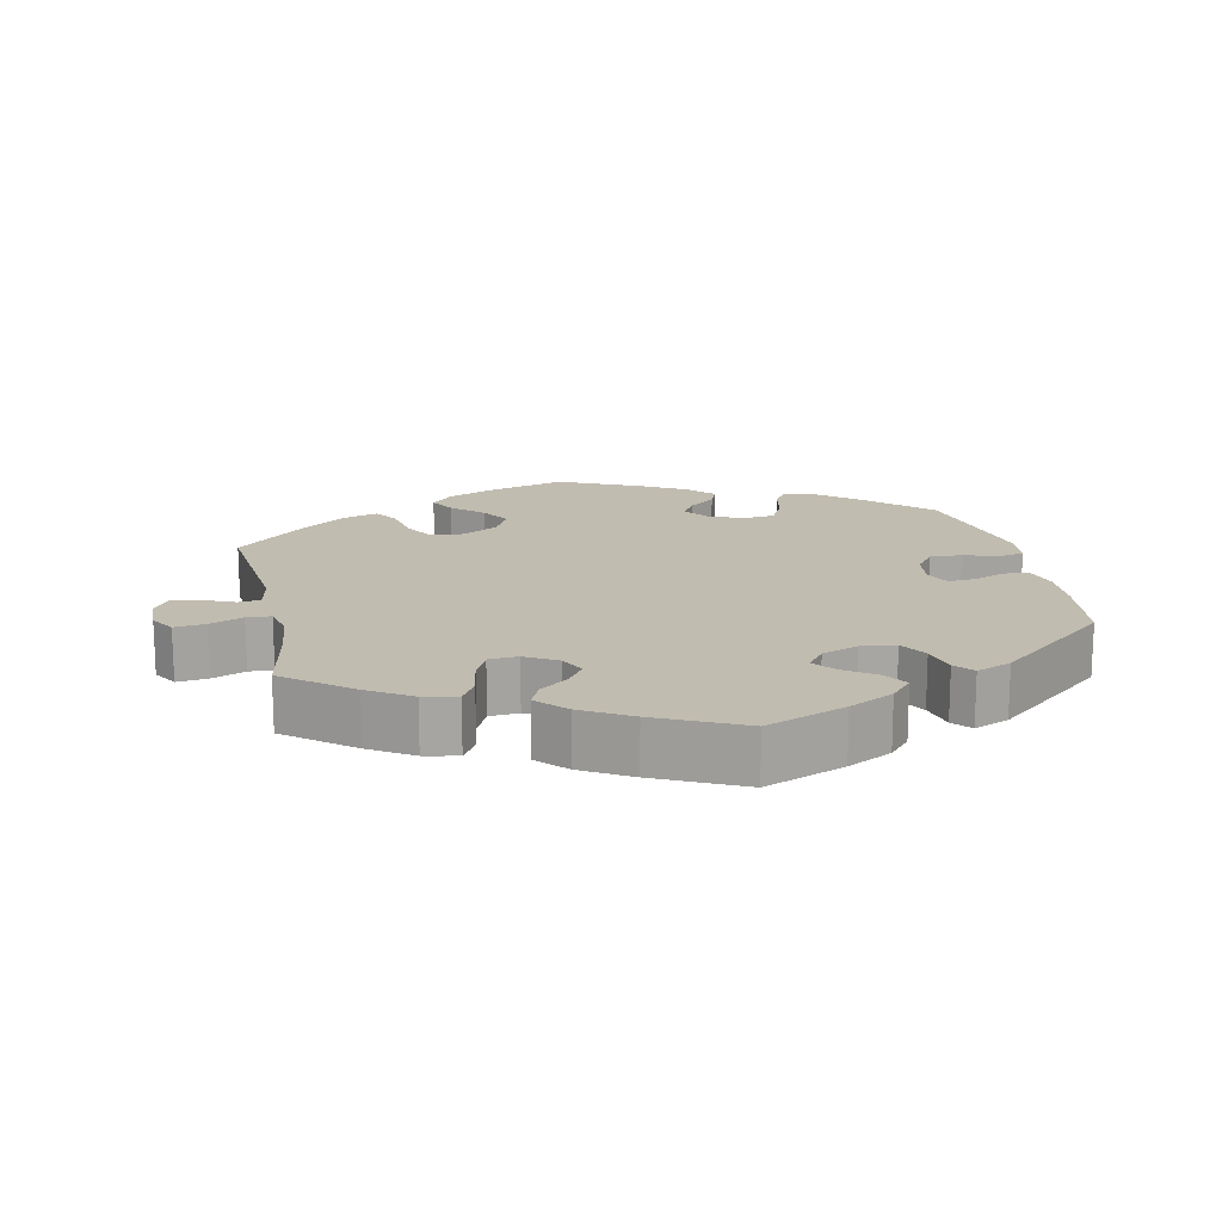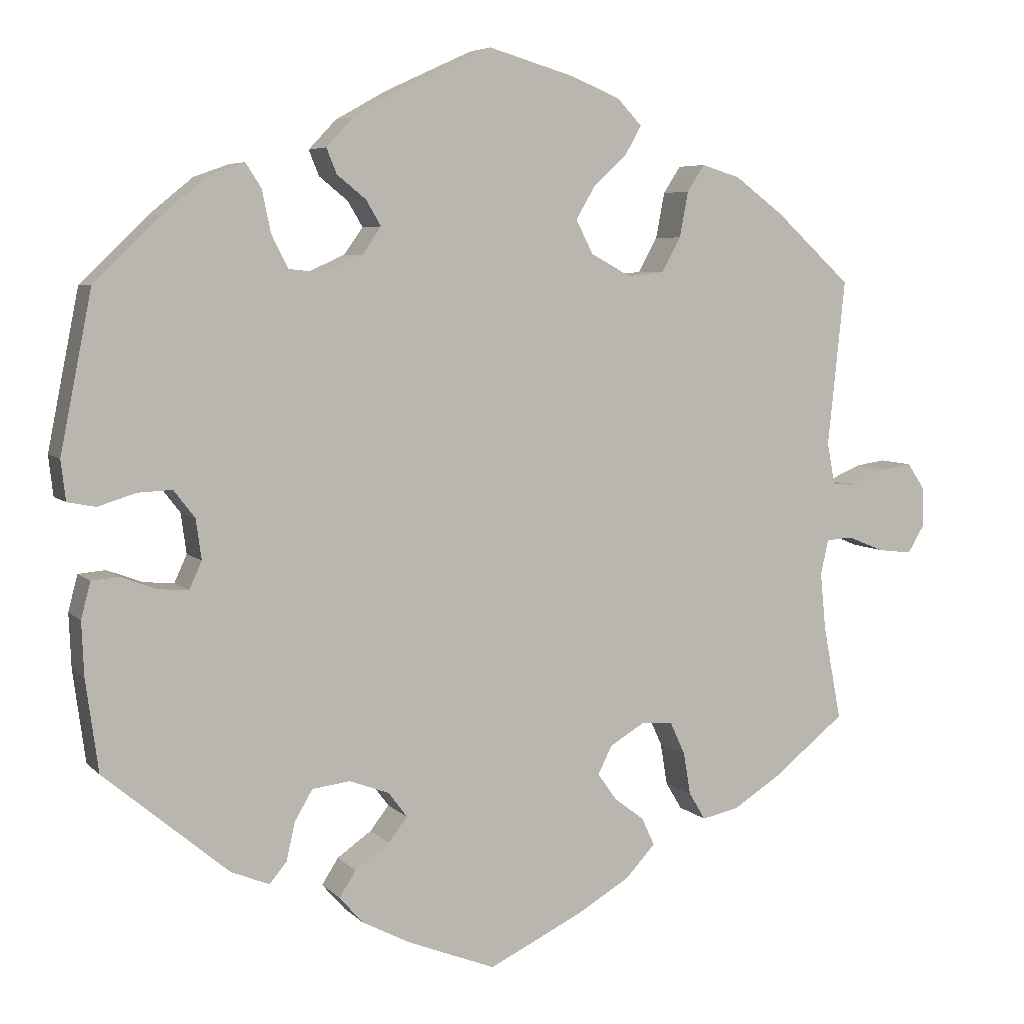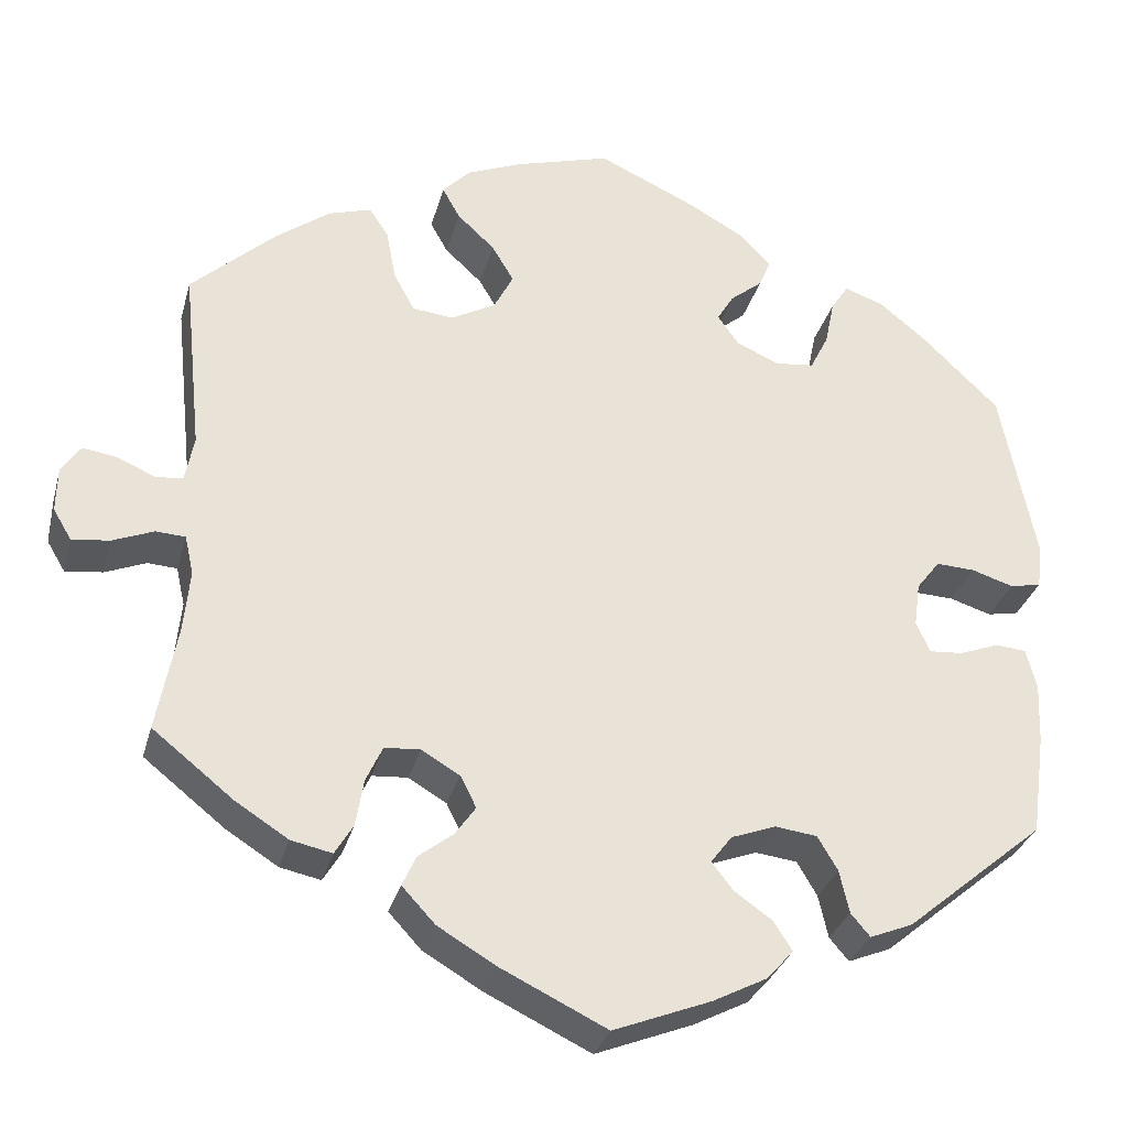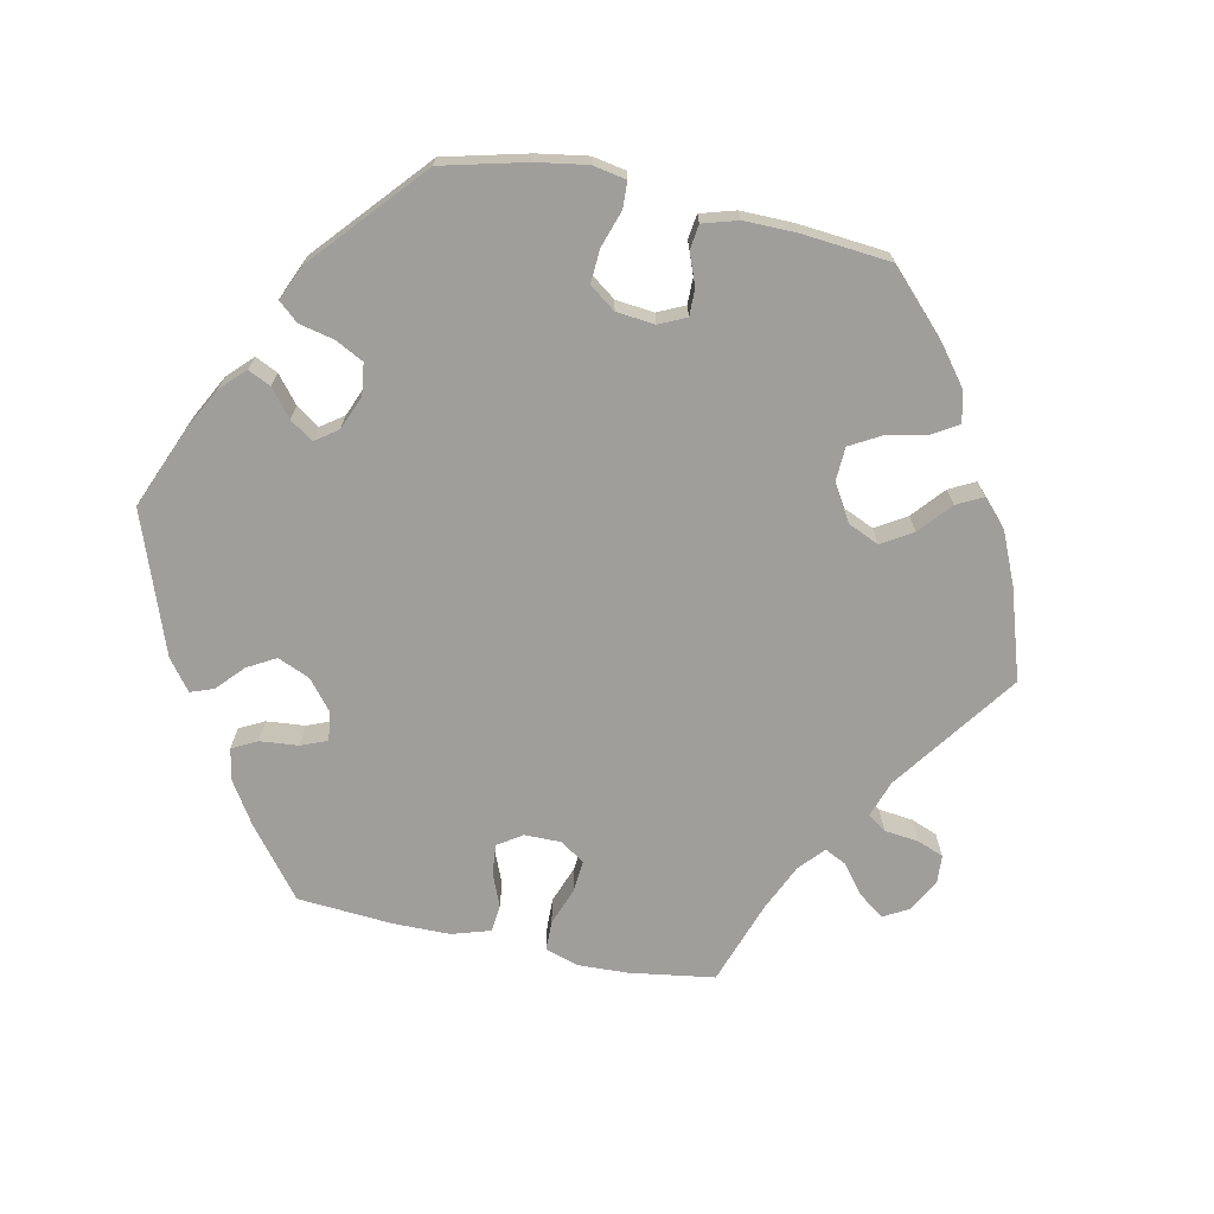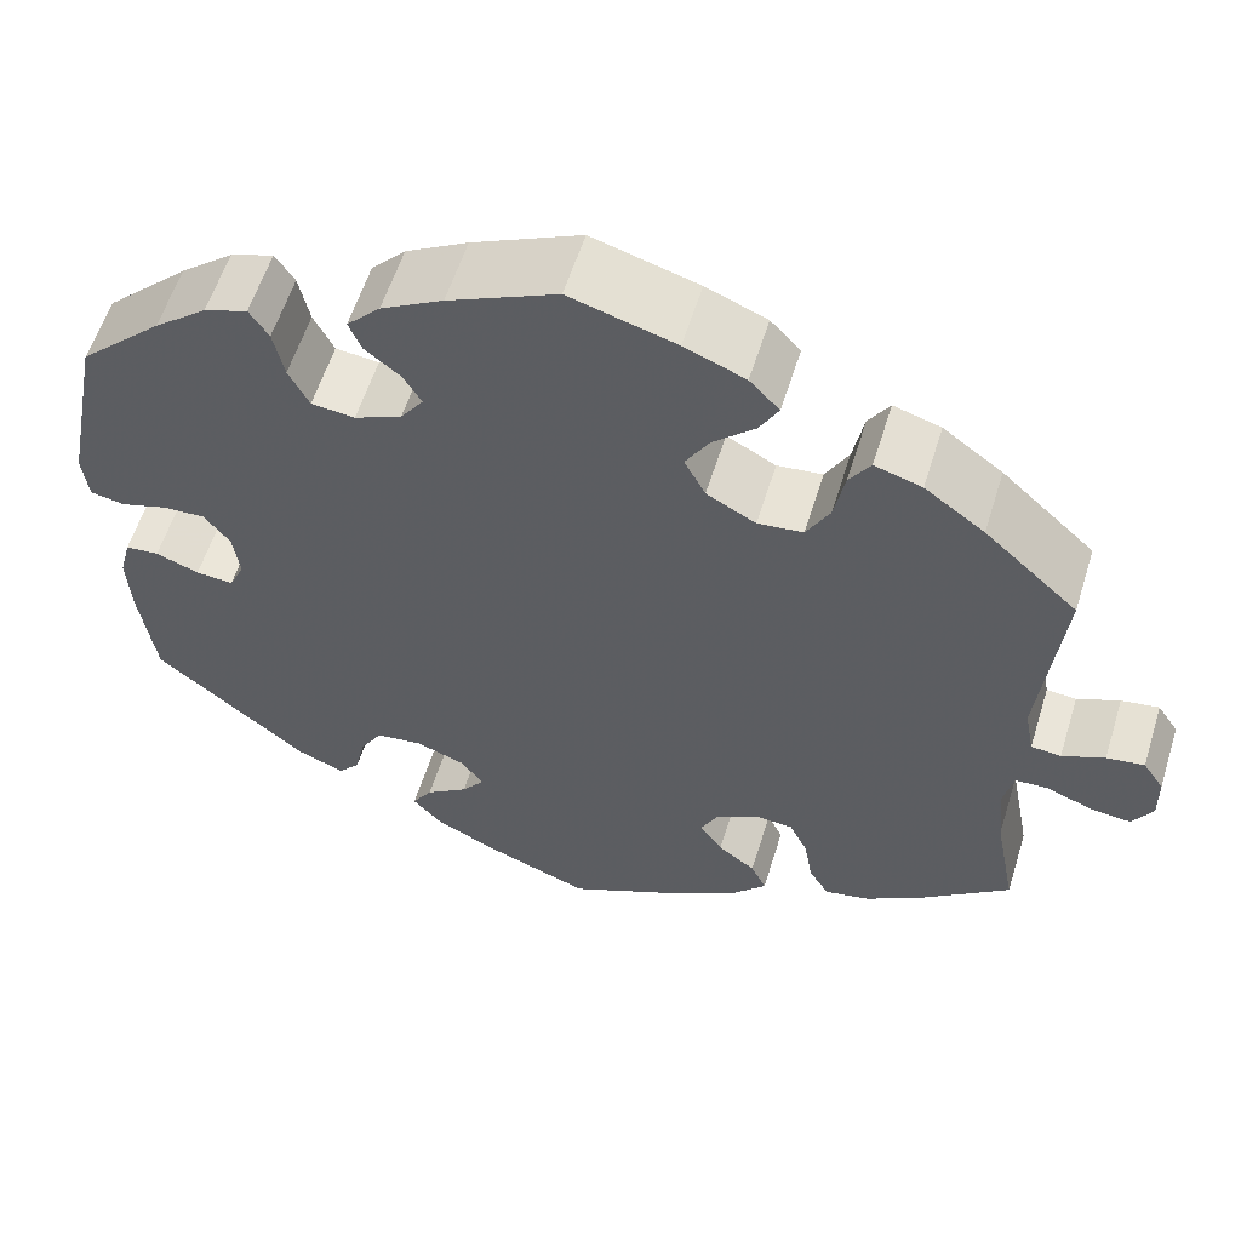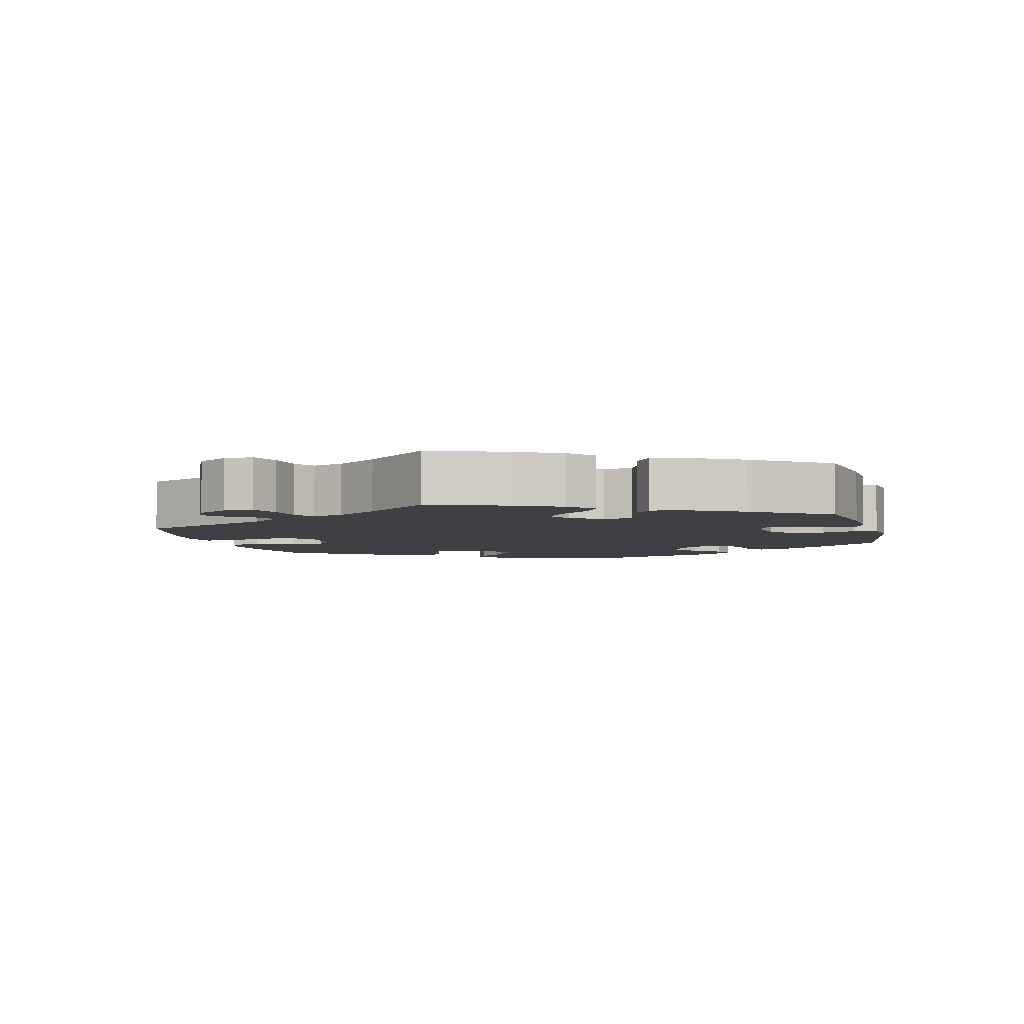
<metadata>
{"format":"obj","ext":"obj","renderer":"f3d","projection":"perspective","resolution":1024,"background":"white","views":[{"elev":16.4,"azim":167.9,"up":"+Y"},{"elev":5.8,"azim":-22.2,"up":"+Z"},{"elev":-30.8,"azim":165.5,"up":"+Z"},{"elev":-70.8,"azim":-41.9,"up":"+Y"},{"elev":58.1,"azim":17.2,"up":"+Z"},{"elev":-4.8,"azim":134.7,"up":"+Y"}]}
</metadata>
<code>
v -0.111 0.07 -0.534
v -0.173 0.07 -0.502
v -0.203 0.07 -0.468
v -0.182 0.07 -0.435
v -0.138 0.07 -0.404
v -0.114 0.07 -0.373
v -0.138 0.07 -0.341
v -0.189 0.07 -0.322
v -0.237 0.07 -0.328
v -0.26 0.07 -0.367
v -0.271 0.07 -0.416
v -0.293 0.07 -0.442
v -0.342 0.07 -0.422
v -0.501 0.07 -0.289
v -0.517 0.07 -0.172
v -0.52 0.07 -0.103
v -0.508 0.07 -0.057
v -0.473 0.07 -0.054
v -0.428 0.07 -0.071
v -0.389 0.07 -0.074
v -0.373 0.07 -0.039
v -0.38 0.07 0.012
v -0.407 0.07 0.047
v -0.451 0.07 0.045
v -0.499 0.07 0.03
v -0.535 0.07 0.037
v -0.541 0.07 0.088
v -0.501 0.07 0.289
v -0.414 0.07 0.373
v -0.359 0.07 0.418
v -0.314 0.07 0.434
v -0.294 0.07 0.403
v -0.283 0.07 0.35
v -0.262 0.07 0.308
v -0.217 0.07 0.303
v -0.168 0.07 0.325
v -0.144 0.07 0.359
v -0.163 0.07 0.391
v -0.2 0.07 0.421
v -0.213 0.07 0.453
v -0.178 0.07 0.49
v -0.114 0.07 0.526
v -0.001 0.07 0.578
v 0.109 0.07 0.546
v 0.172 0.07 0.52
v 0.203 0.07 0.487
v 0.183 0.07 0.451
v 0.14 0.07 0.411
v 0.115 0.07 0.369
v 0.137 0.07 0.326
v 0.188 0.07 0.298
v 0.235 0.07 0.303
v 0.259 0.07 0.347
v 0.27 0.07 0.405
v 0.292 0.07 0.439
v 0.341 0.07 0.424
v 0.403 0.07 0.378
v 0.5 0.07 0.289
v 0.478 0.07 0.077
v 0.488 0.07 0.024
v 0.519 0.07 0.021
v 0.563 0.07 0.04
v 0.602 0.07 0.046
v 0.624 0.07 0.013
v 0.625 0.07 -0.038
v 0.604 0.07 -0.073
v 0.561 0.07 -0.068
v 0.514 0.07 -0.049
v 0.48 0.07 -0.051
v 0.47 0.07 -0.096
v 0.477 0.07 -0.168
v 0.5 0.07 -0.289
v 0.407 0.07 -0.363
v 0.347 0.07 -0.401
v 0.3 0.07 -0.411
v 0.279 0.07 -0.376
v 0.27 0.07 -0.322
v 0.251 0.07 -0.281
v 0.21 0.07 -0.278
v 0.166 0.07 -0.304
v 0.148 0.07 -0.34
v 0.172 0.07 -0.374
v 0.211 0.07 -0.404
v 0.227 0.07 -0.439
v 0.189 0.07 -0.48
v 0.121 0.07 -0.52
v 0.001 0.07 -0.578
v -0.111 0 -0.534
v -0.173 0 -0.502
v -0.203 0 -0.468
v -0.182 0 -0.435
v -0.138 0 -0.404
v -0.114 0 -0.373
v -0.138 0 -0.341
v -0.189 0 -0.322
v -0.237 0 -0.328
v -0.26 0 -0.367
v -0.271 0 -0.416
v -0.293 0 -0.442
v -0.342 0 -0.422
v -0.501 0 -0.289
v -0.517 0 -0.172
v -0.52 0 -0.103
v -0.508 0 -0.057
v -0.473 0 -0.054
v -0.428 0 -0.071
v -0.389 0 -0.074
v -0.373 0 -0.039
v -0.38 0 0.012
v -0.407 0 0.047
v -0.451 0 0.045
v -0.499 0 0.03
v -0.535 0 0.037
v -0.541 0 0.088
v -0.501 0 0.289
v -0.414 0 0.373
v -0.359 0 0.418
v -0.314 0 0.434
v -0.294 0 0.403
v -0.283 0 0.35
v -0.262 0 0.308
v -0.217 0 0.303
v -0.168 0 0.325
v -0.144 0 0.359
v -0.163 0 0.391
v -0.2 0 0.421
v -0.213 0 0.453
v -0.178 0 0.49
v -0.114 0 0.526
v -0.001 0 0.578
v 0.109 0 0.546
v 0.172 0 0.52
v 0.203 0 0.487
v 0.183 0 0.451
v 0.14 0 0.411
v 0.115 0 0.369
v 0.137 0 0.326
v 0.188 0 0.298
v 0.235 0 0.303
v 0.259 0 0.347
v 0.27 0 0.405
v 0.292 0 0.439
v 0.341 0 0.424
v 0.403 0 0.378
v 0.5 0 0.289
v 0.478 0 0.077
v 0.488 0 0.024
v 0.519 0 0.021
v 0.563 0 0.04
v 0.602 0 0.046
v 0.624 0 0.013
v 0.625 0 -0.038
v 0.604 0 -0.073
v 0.561 0 -0.068
v 0.514 0 -0.049
v 0.48 0 -0.051
v 0.47 0 -0.096
v 0.477 0 -0.168
v 0.5 0 -0.289
v 0.407 0 -0.363
v 0.347 0 -0.401
v 0.3 0 -0.411
v 0.279 0 -0.376
v 0.27 0 -0.322
v 0.251 0 -0.281
v 0.21 0 -0.278
v 0.166 0 -0.304
v 0.148 0 -0.34
v 0.172 0 -0.374
v 0.211 0 -0.404
v 0.227 0 -0.439
v 0.189 0 -0.48
v 0.121 0 -0.52
v 0.001 0 -0.578
f 82 83 84 85
f 81 82 85 86
f 74 75 76 77
f 74 77 78
f 71 72 73 74
f 70 71 74 78
f 69 70 78 79
f 65 66 67 68
f 65 68 69
f 64 65 69
f 61 62 63 64
f 61 64 69
f 60 61 69 79
f 56 57 58 59
f 53 54 55 56
f 52 53 56 59
f 51 52 59 60
f 45 46 47 48
f 45 48 49
f 44 45 49
f 43 44 49
f 42 43 49 50
f 38 39 40 41
f 37 38 41 42
f 30 31 32 33
f 30 33 34
f 29 30 34
f 28 29 34
f 27 28 34 35
f 24 25 26 27
f 23 24 27 35
f 16 17 18 19
f 16 19 20
f 15 16 20
f 14 15 20
f 13 14 20
f 10 11 12 13
f 9 10 13 20
f 8 9 20 21
f 2 3 4 5
f 2 5 6
f 1 2 6
f 81 86 87 1
f 51 60 79 80
f 50 51 80 81
f 37 42 50 81
f 36 37 81
f 22 23 35 36
f 7 8 21 22
f 6 7 22 36
f 81 1 6
f 6 36 81
f 172 171 170 169
f 173 172 169 168
f 164 163 162 161
f 165 164 161
f 161 160 159 158
f 165 161 158 157
f 166 165 157 156
f 155 154 153 152
f 156 155 152
f 156 152 151
f 151 150 149 148
f 156 151 148
f 166 156 148 147
f 146 145 144 143
f 143 142 141 140
f 146 143 140 139
f 147 146 139 138
f 135 134 133 132
f 136 135 132
f 136 132 131
f 136 131 130
f 137 136 130 129
f 128 127 126 125
f 129 128 125 124
f 120 119 118 117
f 121 120 117
f 121 117 116
f 121 116 115
f 122 121 115 114
f 114 113 112 111
f 122 114 111 110
f 106 105 104 103
f 107 106 103
f 107 103 102
f 107 102 101
f 107 101 100
f 100 99 98 97
f 107 100 97 96
f 108 107 96 95
f 92 91 90 89
f 93 92 89
f 93 89 88
f 88 174 173 168
f 167 166 147 138
f 168 167 138 137
f 168 137 129 124
f 168 124 123
f 123 122 110 109
f 109 108 95 94
f 123 109 94 93
f 93 88 168
f 168 123 93
f 1 88 89 2
f 2 89 90 3
f 3 90 91 4
f 4 91 92 5
f 5 92 93 6
f 6 93 94 7
f 7 94 95 8
f 8 95 96 9
f 9 96 97 10
f 10 97 98 11
f 11 98 99 12
f 12 99 100 13
f 13 100 101 14
f 14 101 102 15
f 15 102 103 16
f 16 103 104 17
f 17 104 105 18
f 18 105 106 19
f 19 106 107 20
f 20 107 108 21
f 21 108 109 22
f 22 109 110 23
f 23 110 111 24
f 24 111 112 25
f 25 112 113 26
f 26 113 114 27
f 27 114 115 28
f 28 115 116 29
f 29 116 117 30
f 30 117 118 31
f 31 118 119 32
f 32 119 120 33
f 33 120 121 34
f 34 121 122 35
f 35 122 123 36
f 36 123 124 37
f 37 124 125 38
f 38 125 126 39
f 39 126 127 40
f 40 127 128 41
f 41 128 129 42
f 42 129 130 43
f 43 130 131 44
f 44 131 132 45
f 45 132 133 46
f 46 133 134 47
f 47 134 135 48
f 48 135 136 49
f 49 136 137 50
f 50 137 138 51
f 51 138 139 52
f 52 139 140 53
f 53 140 141 54
f 54 141 142 55
f 55 142 143 56
f 56 143 144 57
f 57 144 145 58
f 58 145 146 59
f 59 146 147 60
f 60 147 148 61
f 61 148 149 62
f 62 149 150 63
f 63 150 151 64
f 64 151 152 65
f 65 152 153 66
f 66 153 154 67
f 67 154 155 68
f 68 155 156 69
f 69 156 157 70
f 70 157 158 71
f 71 158 159 72
f 72 159 160 73
f 73 160 161 74
f 74 161 162 75
f 75 162 163 76
f 76 163 164 77
f 77 164 165 78
f 78 165 166 79
f 79 166 167 80
f 80 167 168 81
f 81 168 169 82
f 82 169 170 83
f 83 170 171 84
f 84 171 172 85
f 85 172 173 86
f 86 173 174 87
f 87 174 88 1

</code>
